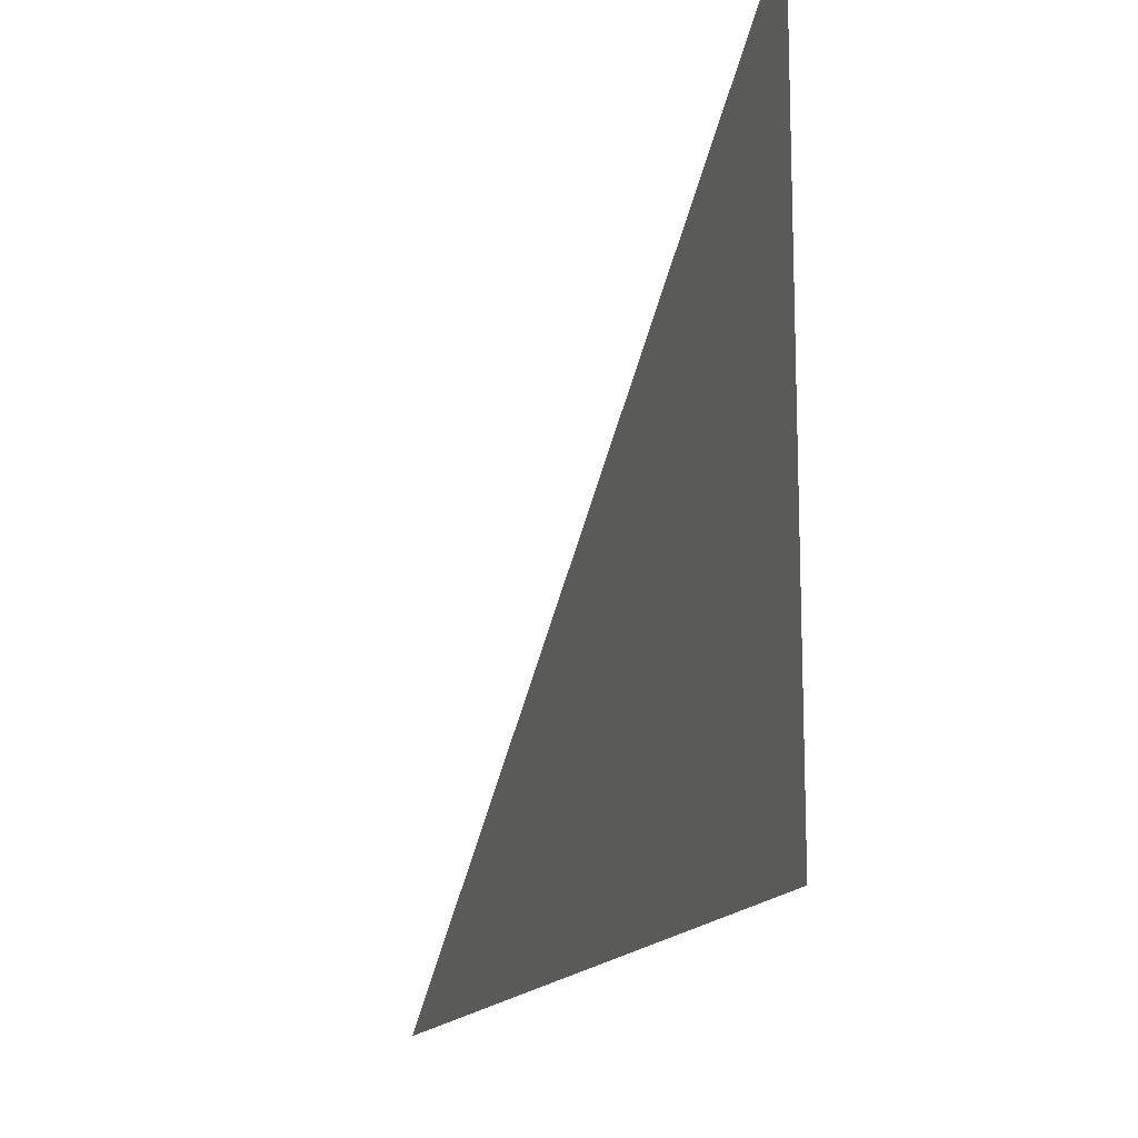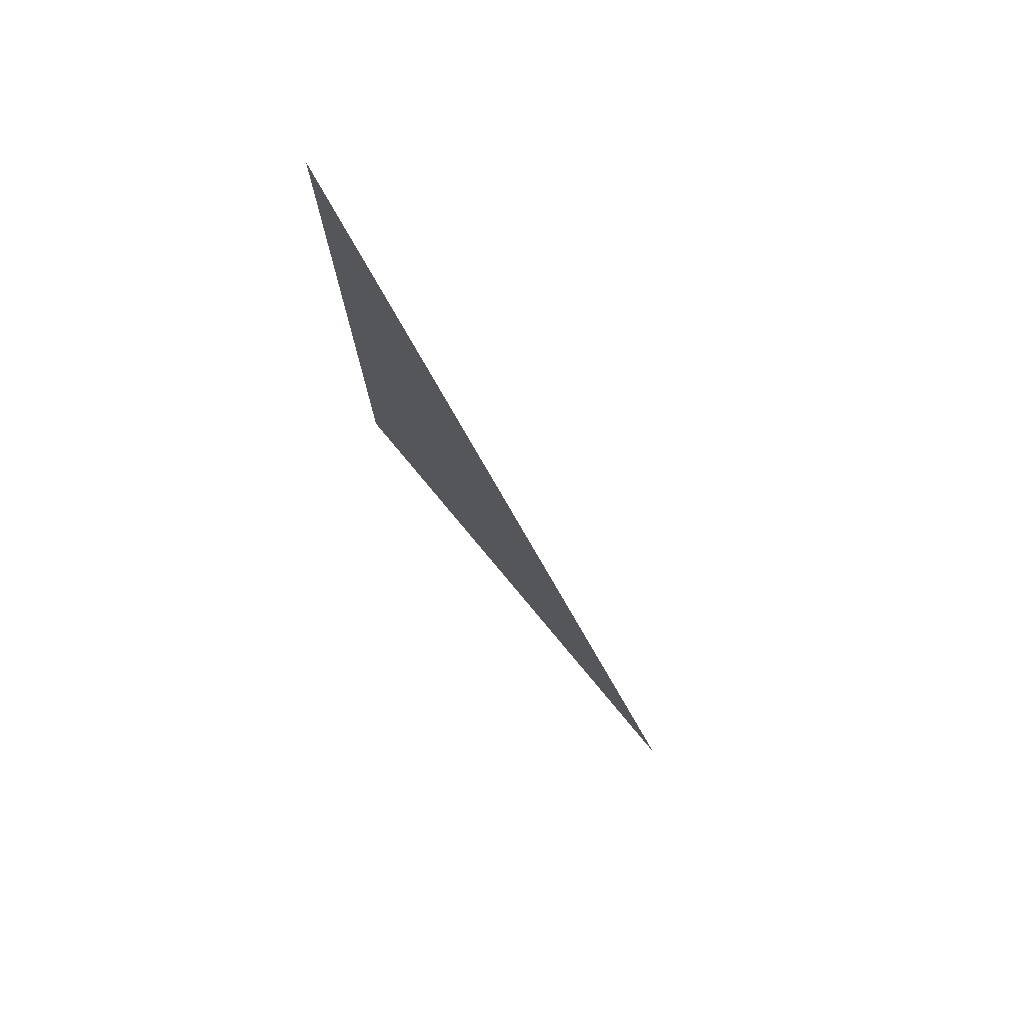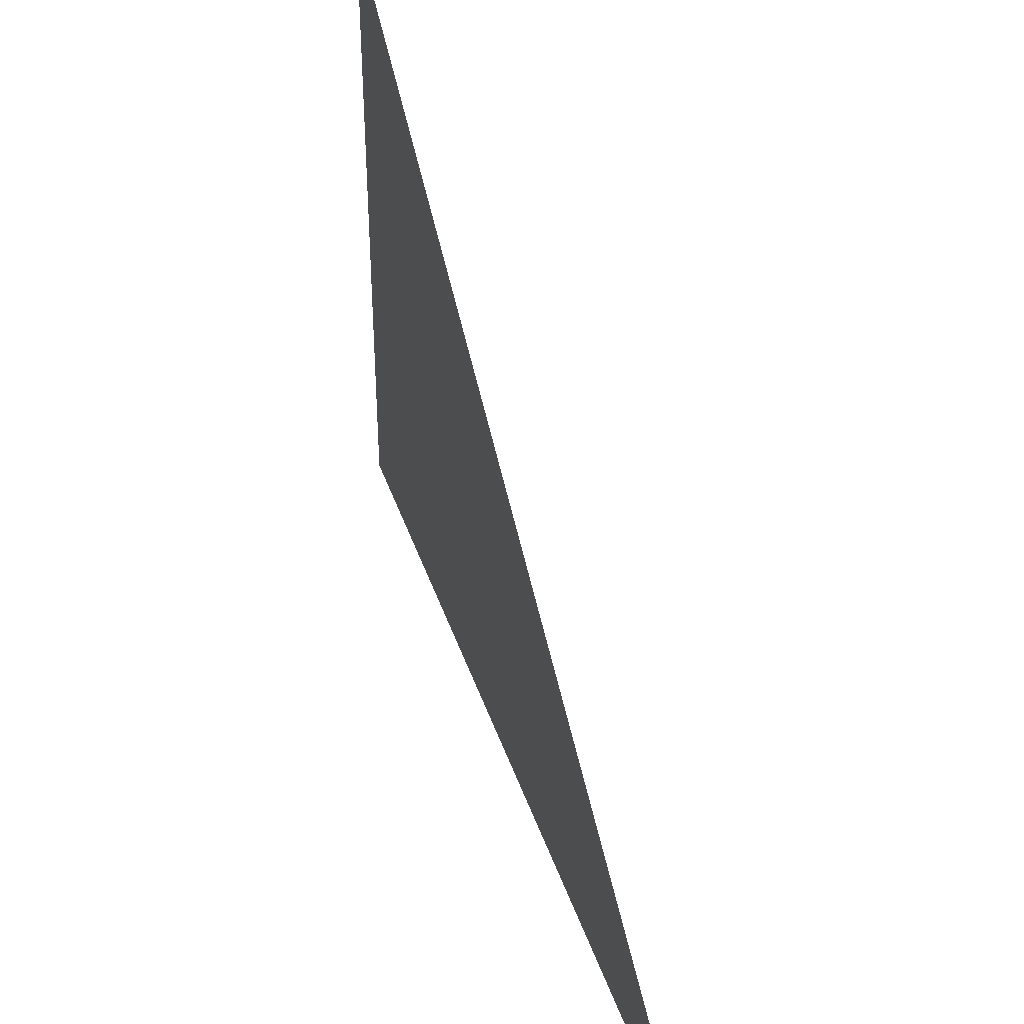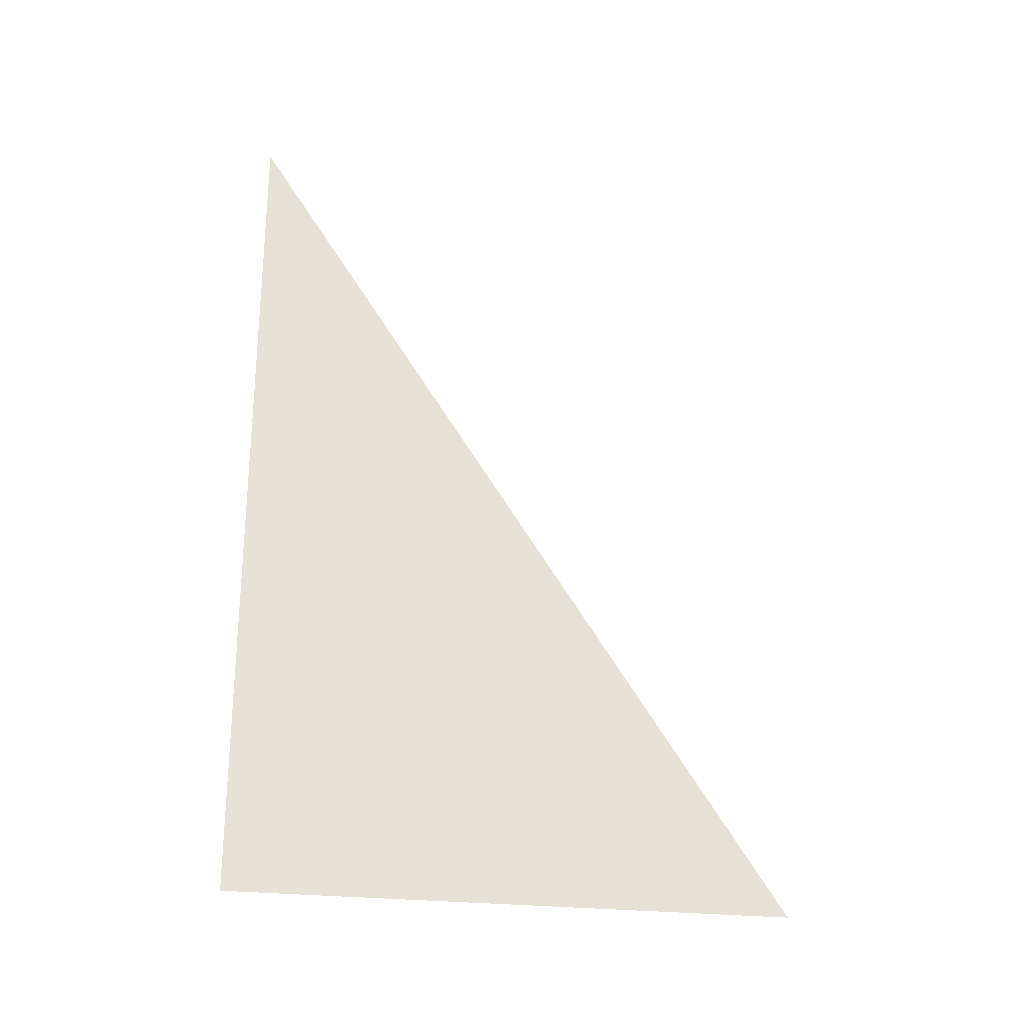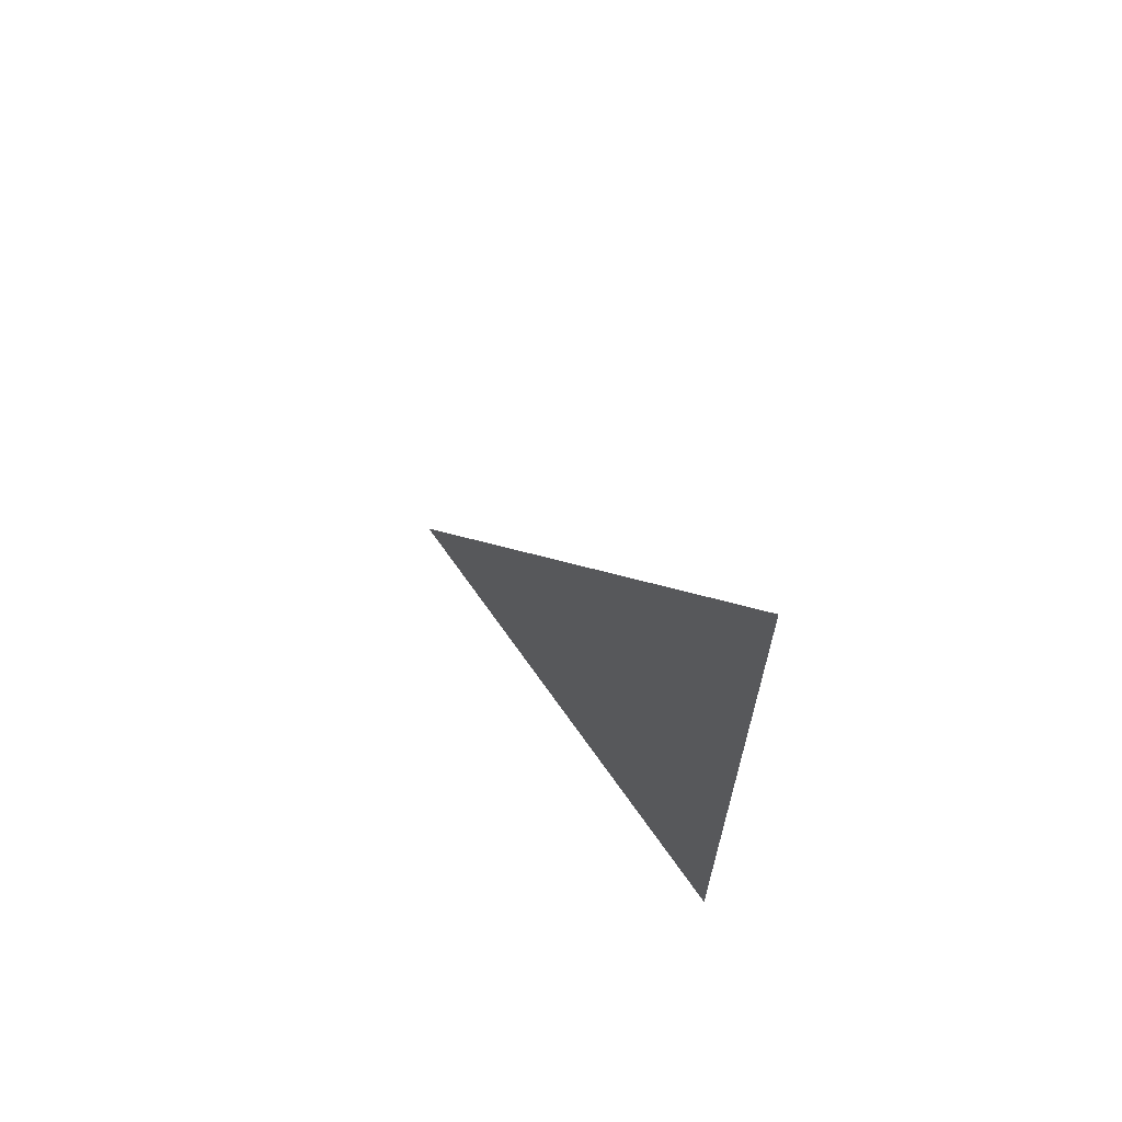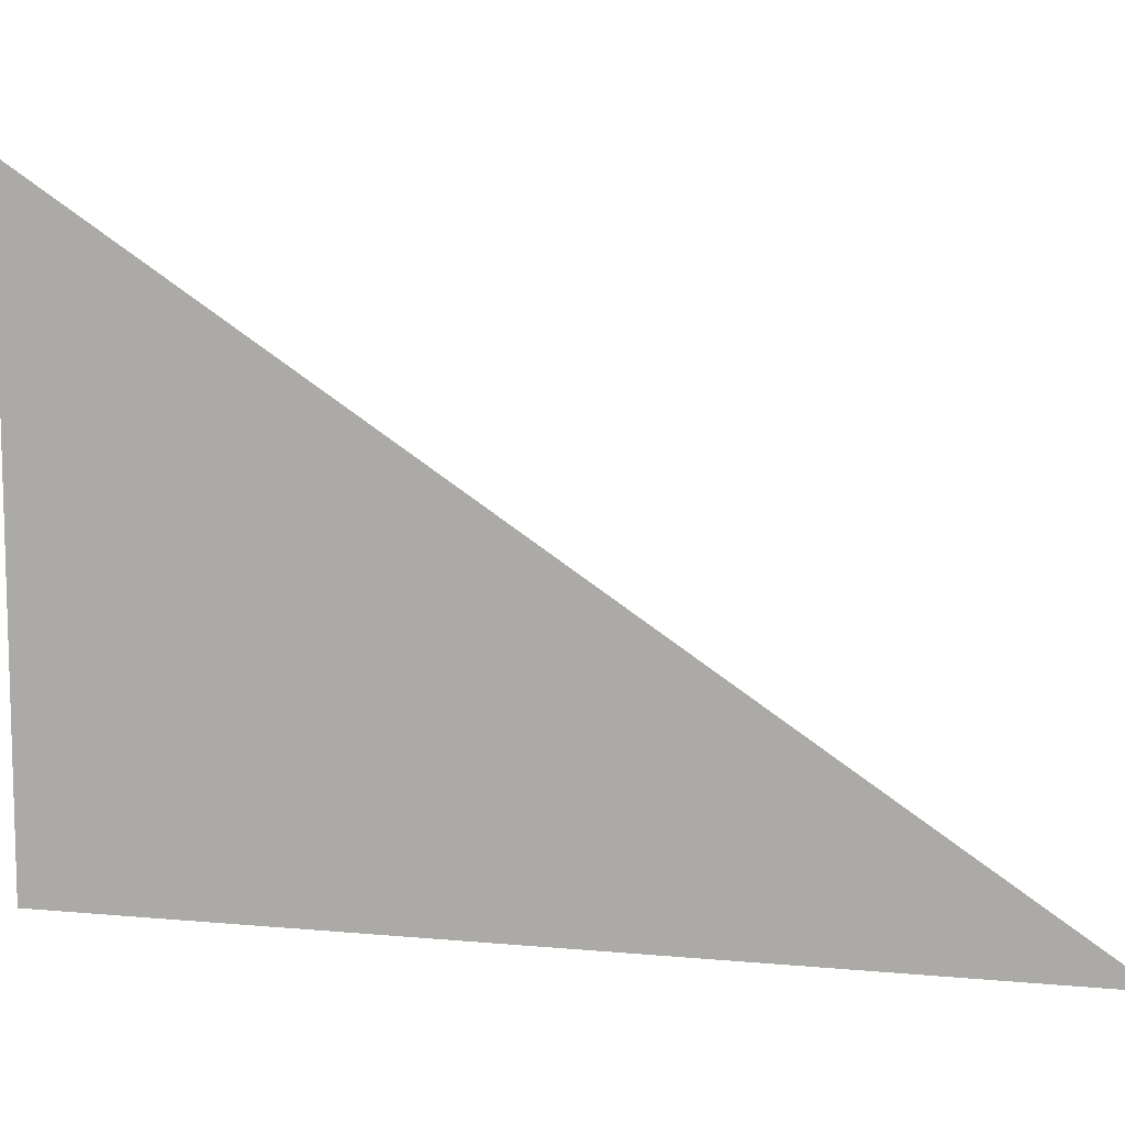
<metadata>
{"format":"obj","ext":"obj","renderer":"f3d","projection":"perspective","resolution":1024,"background":"white","views":[{"elev":-15.0,"azim":162.6,"up":"+Y"},{"elev":77.1,"azim":140.3,"up":"+Z"},{"elev":40.2,"azim":-17.6,"up":"+Y"},{"elev":-25.3,"azim":78.5,"up":"+Z"},{"elev":66.0,"azim":-34.8,"up":"+Z"},{"elev":9.9,"azim":-76.5,"up":"+Y"}]}
</metadata>
<code>
v 1  0  0
v 1  2  0
v 1  0  3
f 3 2 1

</code>
